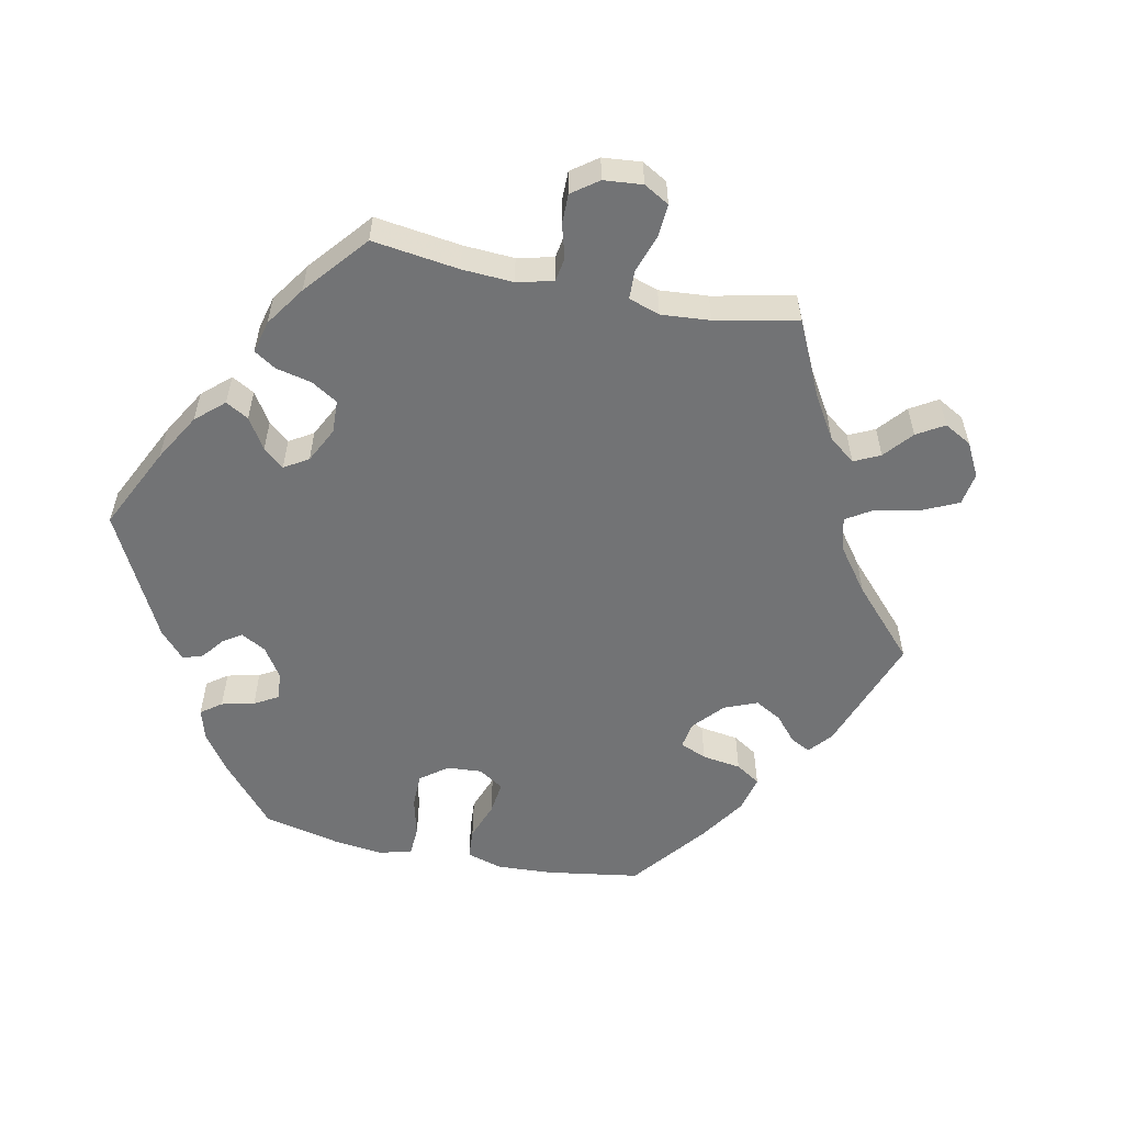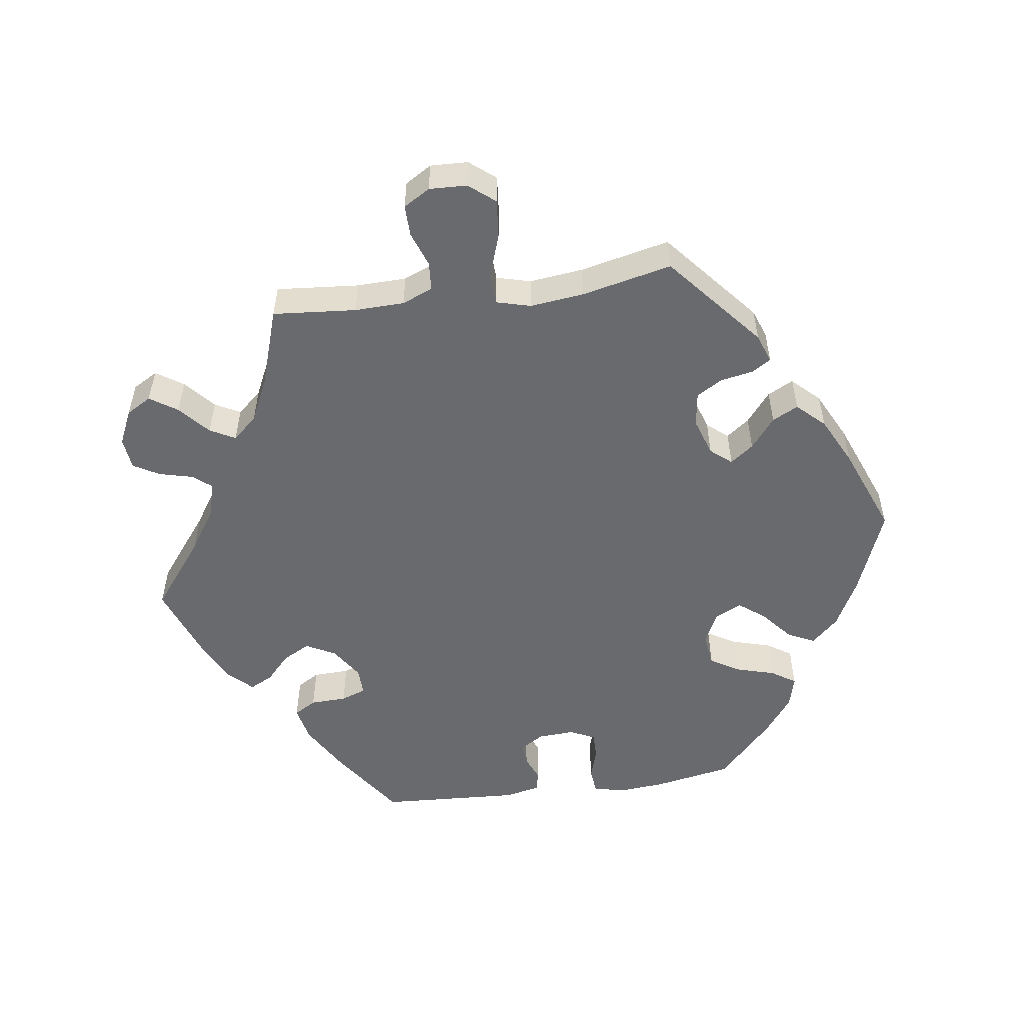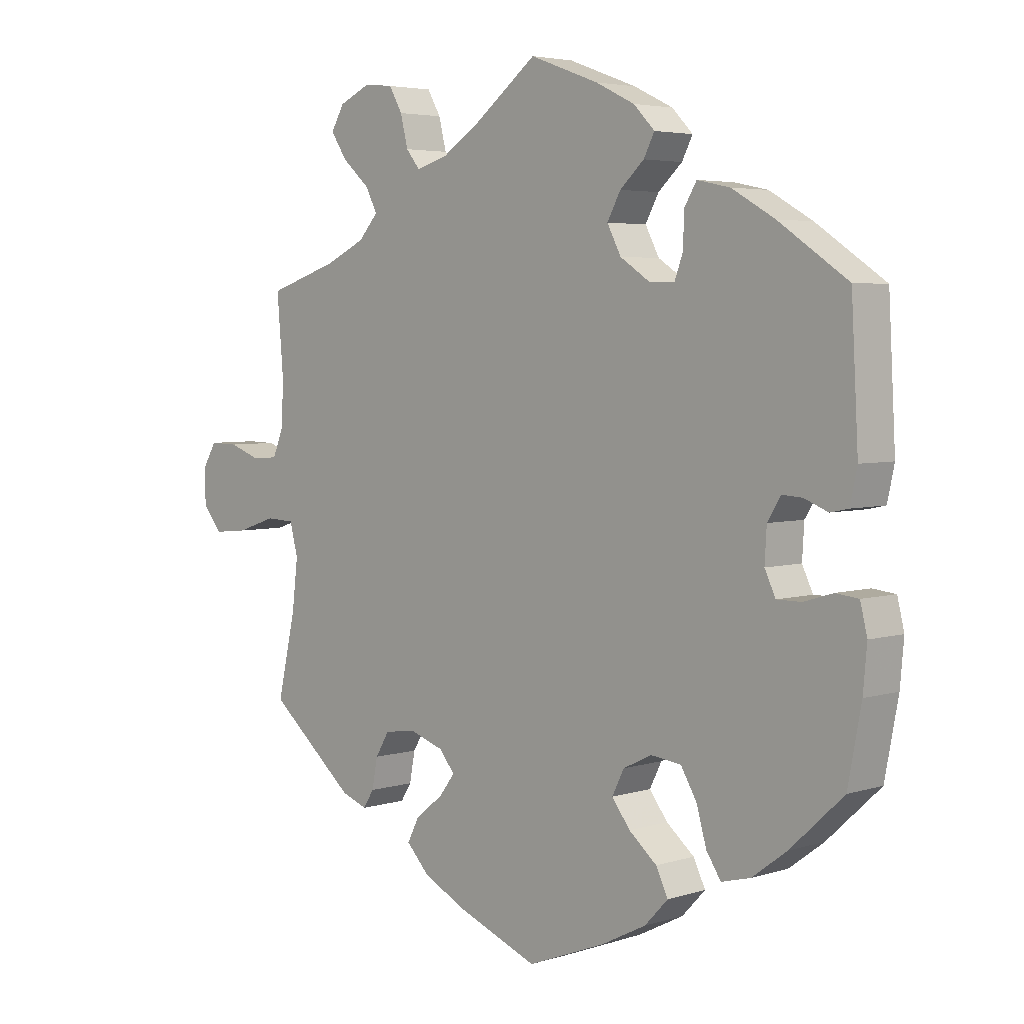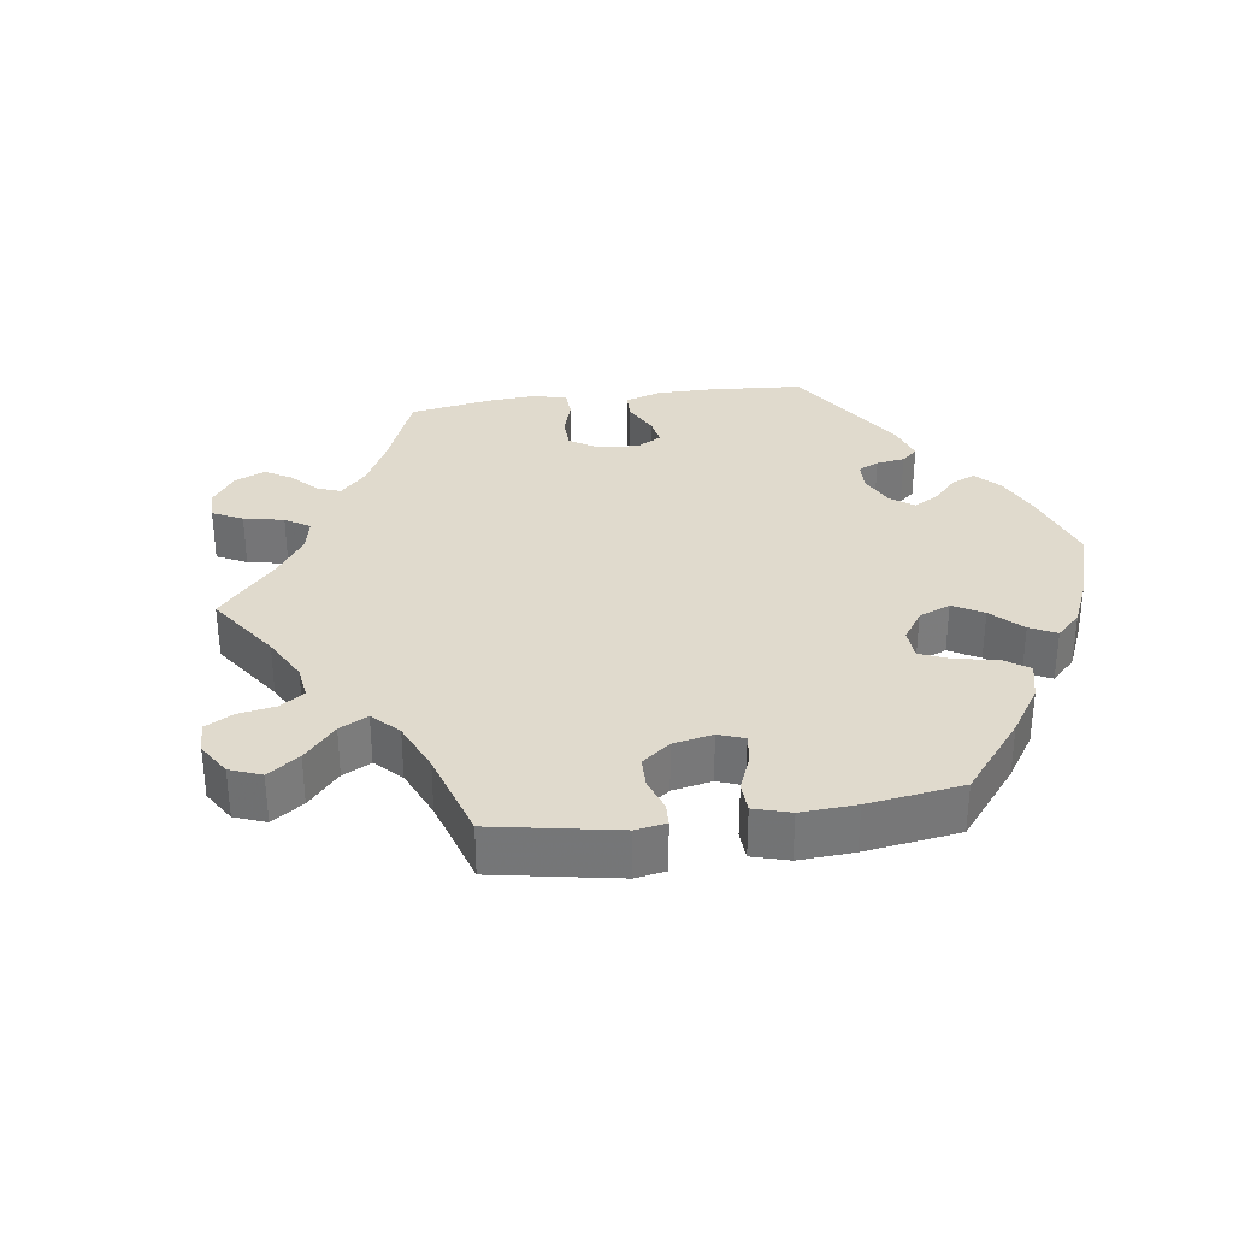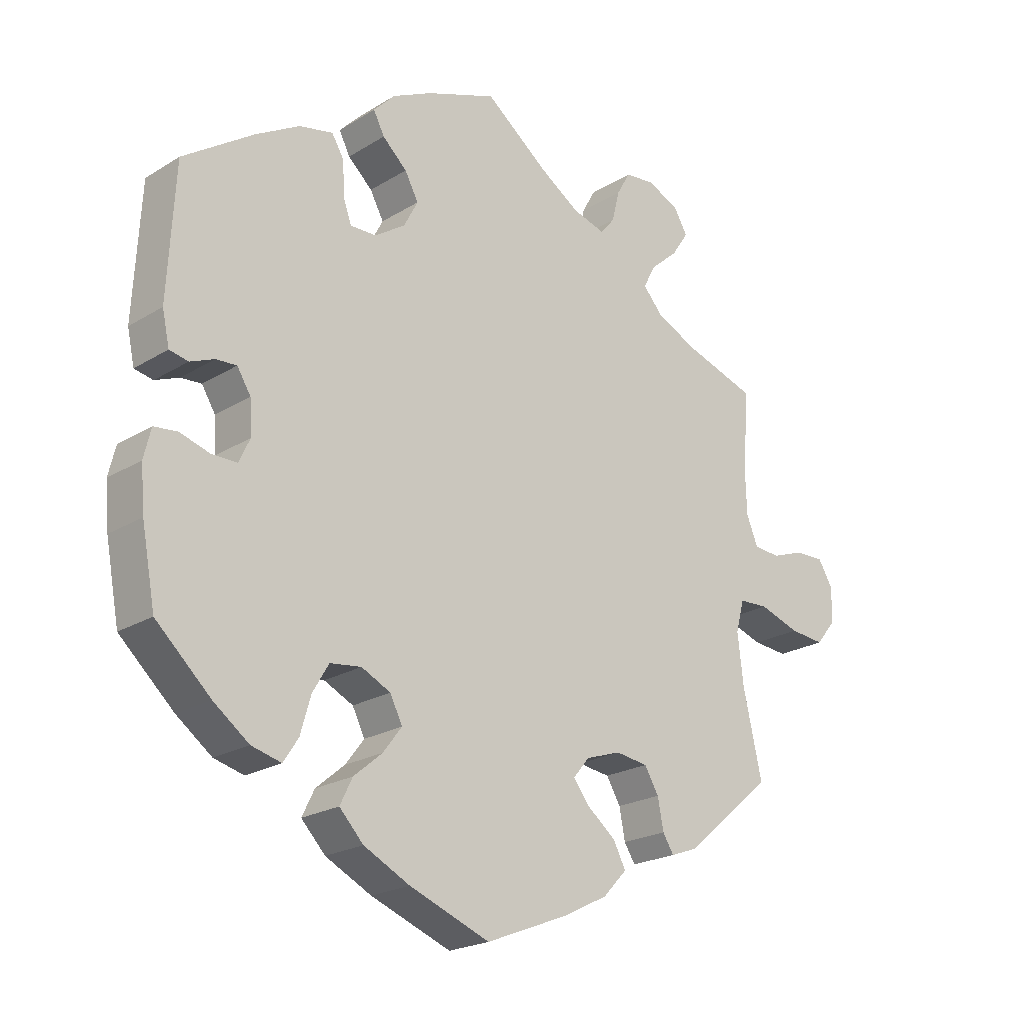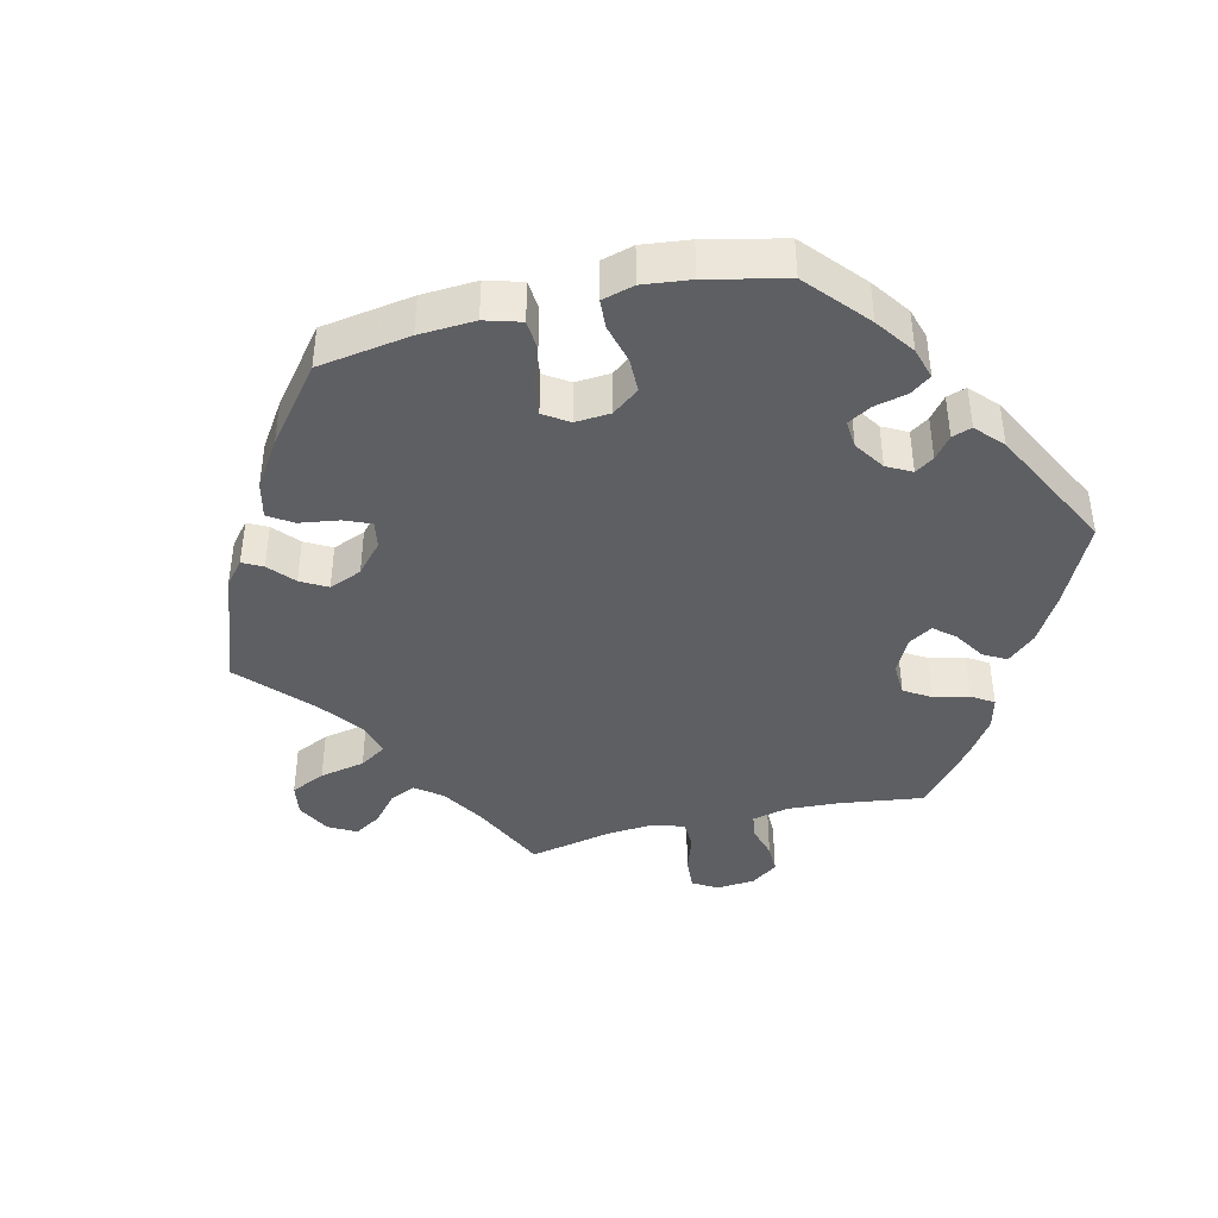
<metadata>
{"format":"obj","ext":"obj","renderer":"f3d","projection":"perspective","resolution":1024,"background":"white","views":[{"elev":-55.8,"azim":18.3,"up":"+Y"},{"elev":-53.1,"azim":97.9,"up":"+Y"},{"elev":4.3,"azim":-135.1,"up":"+Z"},{"elev":33.0,"azim":142.0,"up":"+Y"},{"elev":-21.7,"azim":-42.9,"up":"+Z"},{"elev":-41.5,"azim":-136.3,"up":"+Y"}]}
</metadata>
<code>
v 0.364 0.07 -0.404
v 0.323 0.07 -0.419
v 0.306 0.07 -0.392
v 0.297 0.07 -0.345
v 0.275 0.07 -0.308
v 0.225 0.07 -0.301
v 0.171 0.07 -0.319
v 0.146 0.07 -0.349
v 0.171 0.07 -0.382
v 0.215 0.07 -0.417
v 0.234 0.07 -0.454
v 0.197 0.07 -0.493
v 0.127 0.07 -0.528
v 0.001 0.07 -0.578
v -0.123 0.07 -0.53
v -0.194 0.07 -0.494
v -0.231 0.07 -0.455
v -0.212 0.07 -0.416
v -0.168 0.07 -0.379
v -0.139 0.07 -0.341
v -0.158 0.07 -0.303
v -0.203 0.07 -0.281
v -0.251 0.07 -0.287
v -0.276 0.07 -0.329
v -0.292 0.07 -0.385
v -0.315 0.07 -0.42
v -0.361 0.07 -0.408
v -0.416 0.07 -0.367
v -0.5 0.07 -0.289
v -0.521 0.07 -0.177
v -0.527 0.07 -0.11
v -0.516 0.07 -0.065
v -0.48 0.07 -0.061
v -0.434 0.07 -0.075
v -0.395 0.07 -0.075
v -0.378 0.07 -0.039
v -0.381 0.07 0.013
v -0.402 0.07 0.047
v -0.434 0.07 0.045
v -0.471 0.07 0.03
v -0.5 0.07 0.036
v -0.511 0.07 0.087
v -0.5 0.07 0.289
v -0.391 0.07 0.363
v -0.323 0.07 0.402
v -0.271 0.07 0.413
v -0.252 0.07 0.381
v -0.25 0.07 0.329
v -0.237 0.07 0.293
v -0.197 0.07 0.294
v -0.15 0.07 0.325
v -0.128 0.07 0.367
v -0.149 0.07 0.406
v -0.187 0.07 0.441
v -0.204 0.07 0.474
v -0.171 0.07 0.508
v -0.109 0.07 0.538
v 0 0.07 0.578
v 0.098 0.07 0.502
v 0.159 0.07 0.462
v 0.21 0.07 0.447
v 0.232 0.07 0.474
v 0.244 0.07 0.522
v 0.265 0.07 0.559
v 0.311 0.07 0.564
v 0.361 0.07 0.541
v 0.382 0.07 0.505
v 0.356 0.07 0.466
v 0.313 0.07 0.428
v 0.294 0.07 0.392
v 0.325 0.07 0.357
v 0.388 0.07 0.327
v 0.501 0.07 0.29
v 0.491 0.07 0.171
v 0.493 0.07 0.1
v 0.511 0.07 0.056
v 0.552 0.07 0.053
v 0.602 0.07 0.071
v 0.647 0.07 0.072
v 0.67 0.07 0.034
v 0.668 0.07 -0.02
v 0.638 0.07 -0.057
v 0.584 0.07 -0.052
v 0.521 0.07 -0.031
v 0.476 0.07 -0.033
v 0.463 0.07 -0.082
v 0.472 0.07 -0.159
v 0.501 0.07 -0.288
v 0.364 0 -0.404
v 0.323 0 -0.419
v 0.306 0 -0.392
v 0.297 0 -0.345
v 0.275 0 -0.308
v 0.225 0 -0.301
v 0.171 0 -0.319
v 0.146 0 -0.349
v 0.171 0 -0.382
v 0.215 0 -0.417
v 0.234 0 -0.454
v 0.197 0 -0.493
v 0.127 0 -0.528
v 0.001 0 -0.578
v -0.123 0 -0.53
v -0.194 0 -0.494
v -0.231 0 -0.455
v -0.212 0 -0.416
v -0.168 0 -0.379
v -0.139 0 -0.341
v -0.158 0 -0.303
v -0.203 0 -0.281
v -0.251 0 -0.287
v -0.276 0 -0.329
v -0.292 0 -0.385
v -0.315 0 -0.42
v -0.361 0 -0.408
v -0.416 0 -0.367
v -0.5 0 -0.289
v -0.521 0 -0.177
v -0.527 0 -0.11
v -0.516 0 -0.065
v -0.48 0 -0.061
v -0.434 0 -0.075
v -0.395 0 -0.075
v -0.378 0 -0.039
v -0.381 0 0.013
v -0.402 0 0.047
v -0.434 0 0.045
v -0.471 0 0.03
v -0.5 0 0.036
v -0.511 0 0.087
v -0.5 0 0.289
v -0.391 0 0.363
v -0.323 0 0.402
v -0.271 0 0.413
v -0.252 0 0.381
v -0.25 0 0.329
v -0.237 0 0.293
v -0.197 0 0.294
v -0.15 0 0.325
v -0.128 0 0.367
v -0.149 0 0.406
v -0.187 0 0.441
v -0.204 0 0.474
v -0.171 0 0.508
v -0.109 0 0.538
v 0 0 0.578
v 0.098 0 0.502
v 0.159 0 0.462
v 0.21 0 0.447
v 0.232 0 0.474
v 0.244 0 0.522
v 0.265 0 0.559
v 0.311 0 0.564
v 0.361 0 0.541
v 0.382 0 0.505
v 0.356 0 0.466
v 0.313 0 0.428
v 0.294 0 0.392
v 0.325 0 0.357
v 0.388 0 0.327
v 0.501 0 0.29
v 0.491 0 0.171
v 0.493 0 0.1
v 0.511 0 0.056
v 0.552 0 0.053
v 0.602 0 0.071
v 0.647 0 0.072
v 0.67 0 0.034
v 0.668 0 -0.02
v 0.638 0 -0.057
v 0.584 0 -0.052
v 0.521 0 -0.031
v 0.476 0 -0.033
v 0.463 0 -0.082
v 0.472 0 -0.159
v 0.501 0 -0.288
f 87 88 1 2
f 86 87 2 3
f 85 86 3 4
f 81 82 83 84
f 81 84 85
f 80 81 85
f 77 78 79 80
f 76 77 80 85
f 75 76 85 4
f 72 73 74
f 71 72 74 75
f 70 71 75 4
f 66 67 68 69
f 66 69 70
f 65 66 70
f 62 63 64 65
f 61 62 65 70
f 60 61 70 4
f 56 57 58 59
f 53 54 55 56
f 52 53 56 59
f 51 52 59 60
f 45 46 47 48
f 45 48 49
f 44 45 49
f 43 44 49
f 42 43 49
f 39 40 41 42
f 38 39 42 49
f 37 38 49 50
f 31 32 33 34
f 31 34 35
f 30 31 35
f 29 30 35
f 28 29 35
f 27 28 35 36
f 24 25 26 27
f 23 24 27 36
f 16 17 18 19
f 16 19 20
f 15 16 20
f 14 15 20
f 13 14 20 21
f 9 10 11 12
f 8 9 12 13
f 60 4 5
f 60 5 6
f 51 60 6 7
f 50 51 7 8
f 22 23 36 37
f 21 22 37 50
f 8 13 21 50
f 90 89 176 175
f 91 90 175 174
f 92 91 174 173
f 172 171 170 169
f 173 172 169
f 173 169 168
f 168 167 166 165
f 173 168 165 164
f 92 173 164 163
f 162 161 160
f 163 162 160 159
f 92 163 159 158
f 157 156 155 154
f 158 157 154
f 158 154 153
f 153 152 151 150
f 158 153 150 149
f 92 158 149 148
f 147 146 145 144
f 144 143 142 141
f 147 144 141 140
f 148 147 140 139
f 136 135 134 133
f 137 136 133
f 137 133 132
f 137 132 131
f 137 131 130
f 130 129 128 127
f 137 130 127 126
f 138 137 126 125
f 122 121 120 119
f 123 122 119
f 123 119 118
f 123 118 117
f 123 117 116
f 124 123 116 115
f 115 114 113 112
f 124 115 112 111
f 107 106 105 104
f 108 107 104
f 108 104 103
f 108 103 102
f 109 108 102 101
f 100 99 98 97
f 101 100 97 96
f 93 92 148
f 94 93 148
f 95 94 148 139
f 96 95 139 138
f 125 124 111 110
f 138 125 110 109
f 138 109 101 96
f 1 89 90 2
f 2 90 91 3
f 3 91 92 4
f 4 92 93 5
f 5 93 94 6
f 6 94 95 7
f 7 95 96 8
f 8 96 97 9
f 9 97 98 10
f 10 98 99 11
f 11 99 100 12
f 12 100 101 13
f 13 101 102 14
f 14 102 103 15
f 15 103 104 16
f 16 104 105 17
f 17 105 106 18
f 18 106 107 19
f 19 107 108 20
f 20 108 109 21
f 21 109 110 22
f 22 110 111 23
f 23 111 112 24
f 24 112 113 25
f 25 113 114 26
f 26 114 115 27
f 27 115 116 28
f 28 116 117 29
f 29 117 118 30
f 30 118 119 31
f 31 119 120 32
f 32 120 121 33
f 33 121 122 34
f 34 122 123 35
f 35 123 124 36
f 36 124 125 37
f 37 125 126 38
f 38 126 127 39
f 39 127 128 40
f 40 128 129 41
f 41 129 130 42
f 42 130 131 43
f 43 131 132 44
f 44 132 133 45
f 45 133 134 46
f 46 134 135 47
f 47 135 136 48
f 48 136 137 49
f 49 137 138 50
f 50 138 139 51
f 51 139 140 52
f 52 140 141 53
f 53 141 142 54
f 54 142 143 55
f 55 143 144 56
f 56 144 145 57
f 57 145 146 58
f 58 146 147 59
f 59 147 148 60
f 60 148 149 61
f 61 149 150 62
f 62 150 151 63
f 63 151 152 64
f 64 152 153 65
f 65 153 154 66
f 66 154 155 67
f 67 155 156 68
f 68 156 157 69
f 69 157 158 70
f 70 158 159 71
f 71 159 160 72
f 72 160 161 73
f 73 161 162 74
f 74 162 163 75
f 75 163 164 76
f 76 164 165 77
f 77 165 166 78
f 78 166 167 79
f 79 167 168 80
f 80 168 169 81
f 81 169 170 82
f 82 170 171 83
f 83 171 172 84
f 84 172 173 85
f 85 173 174 86
f 86 174 175 87
f 87 175 176 88
f 88 176 89 1

</code>
